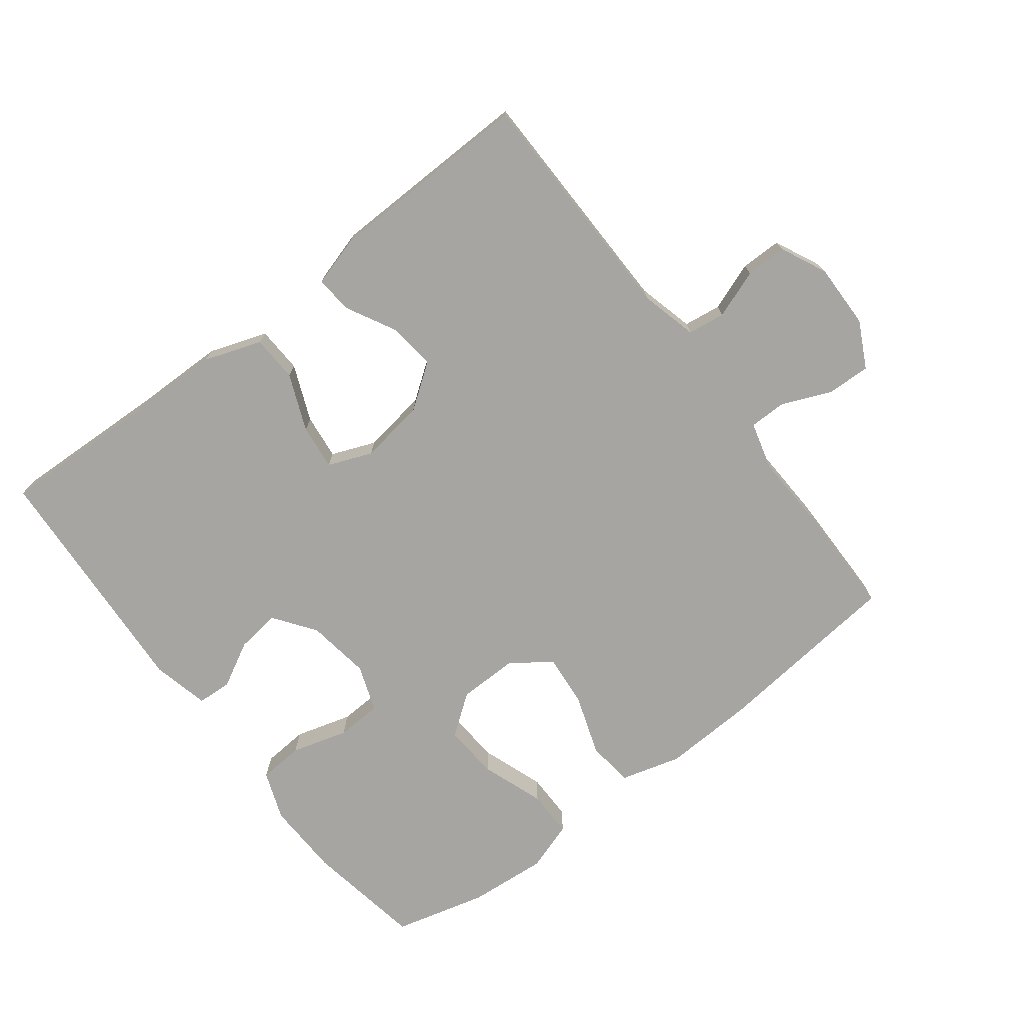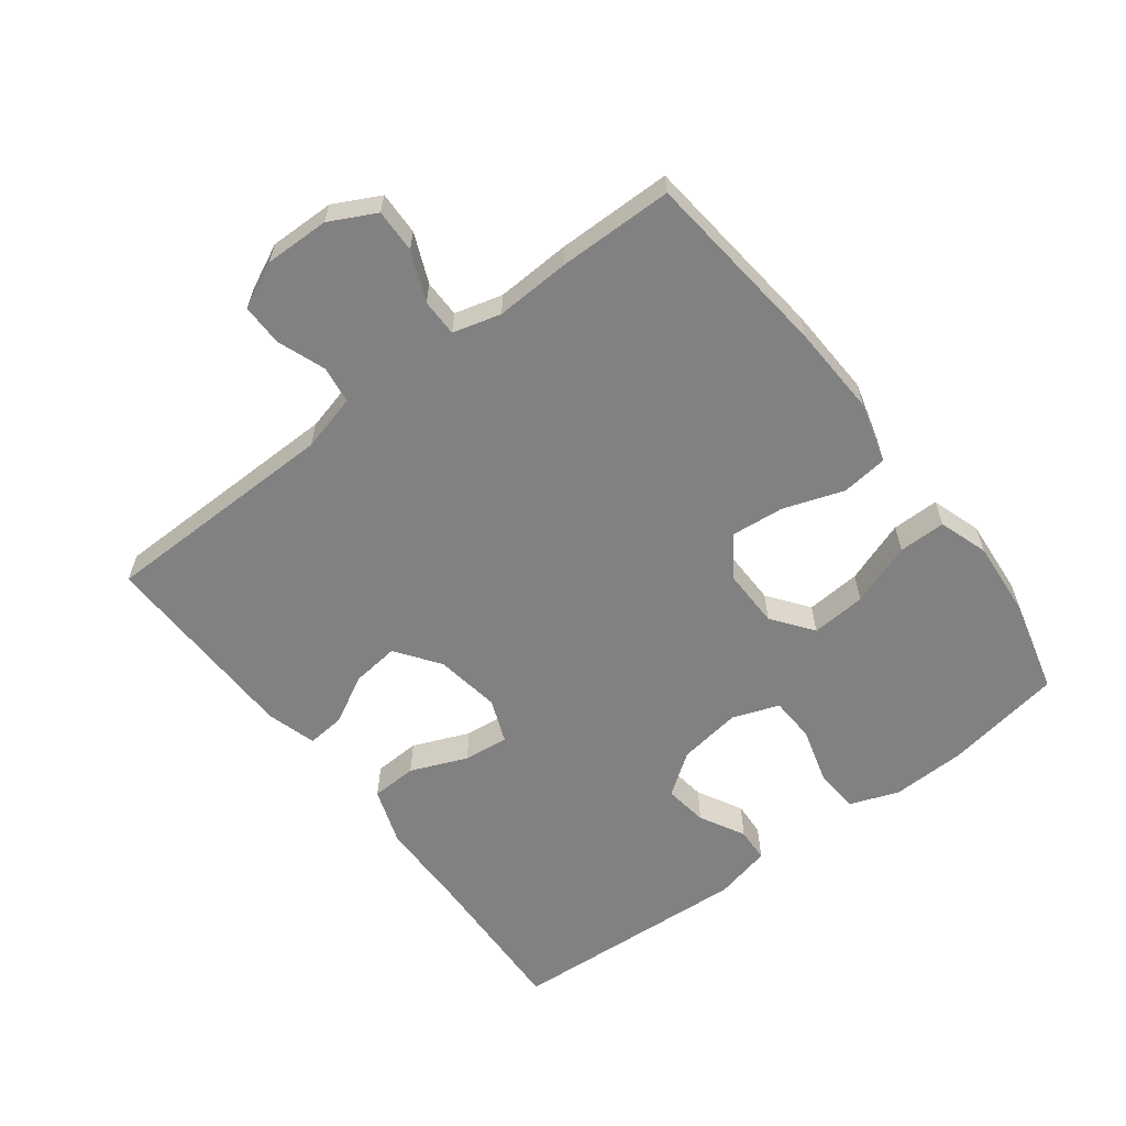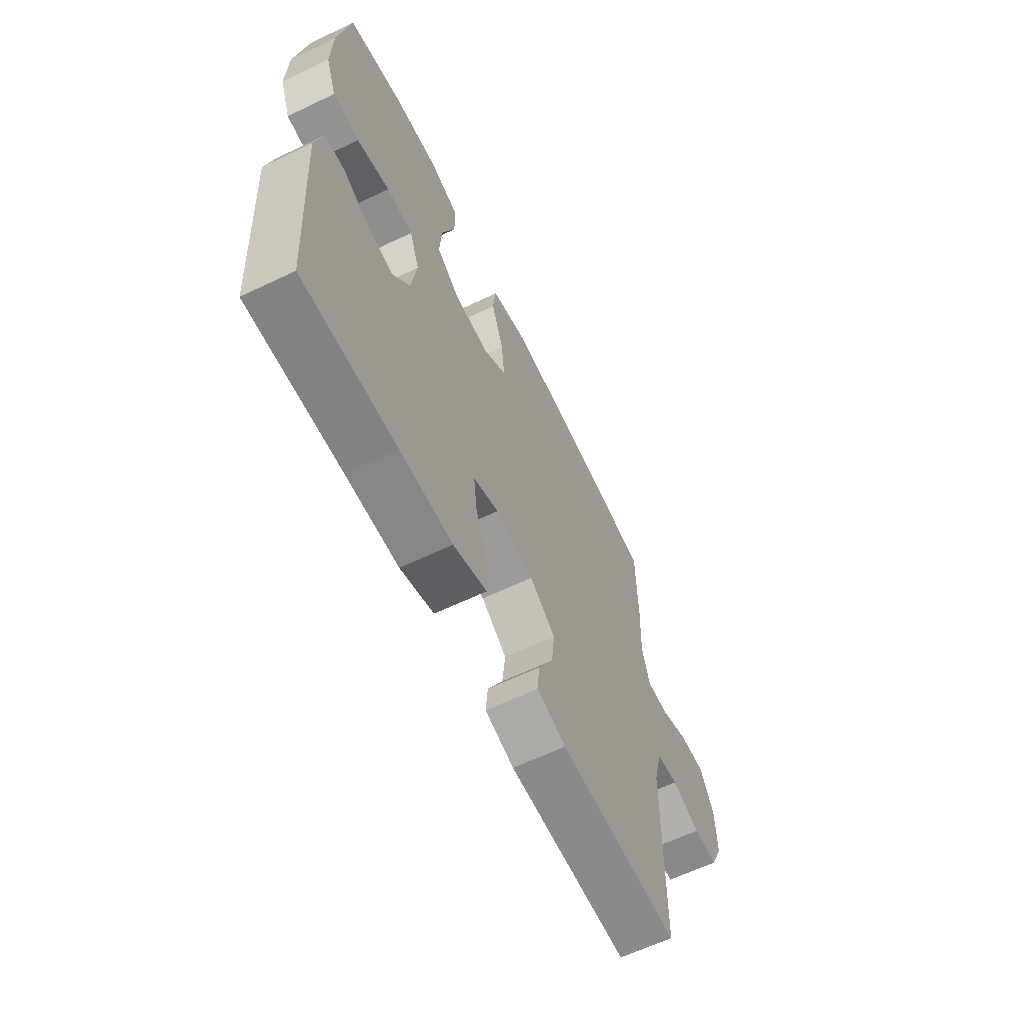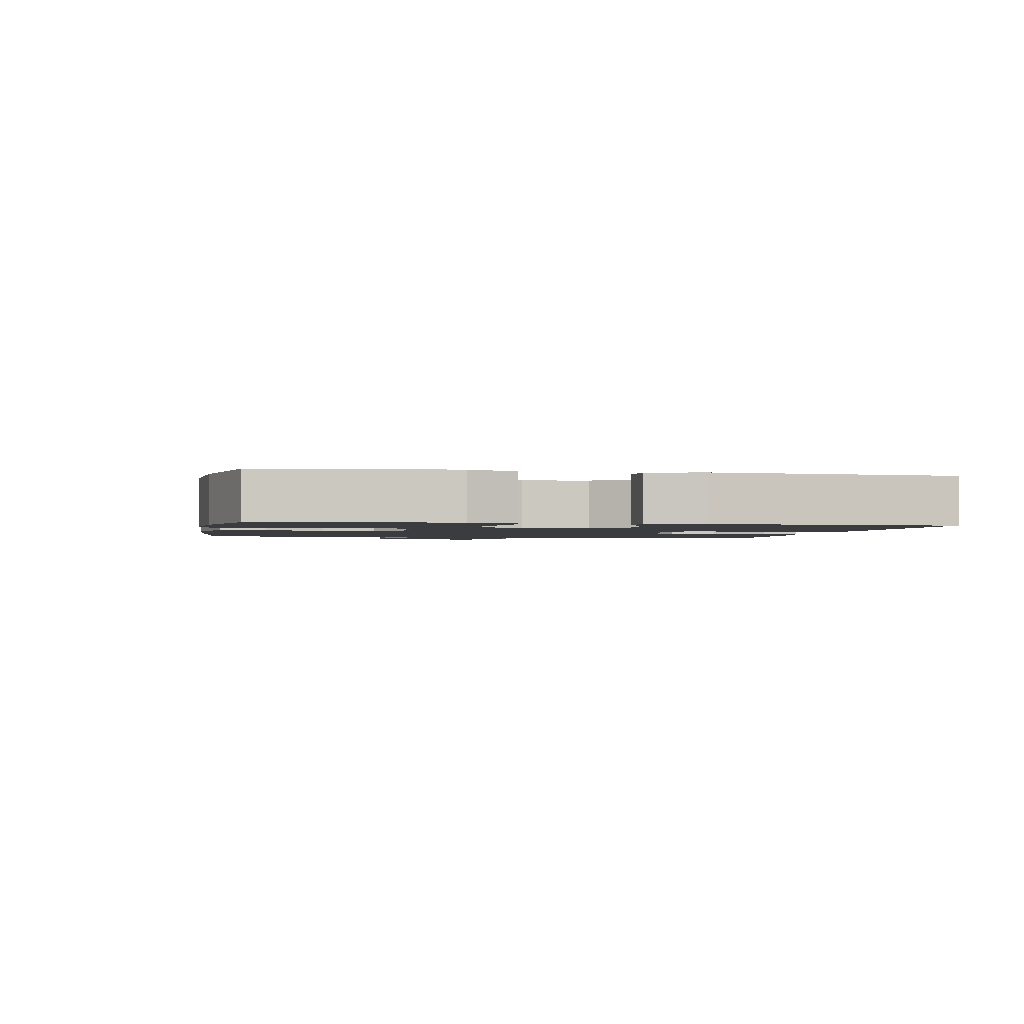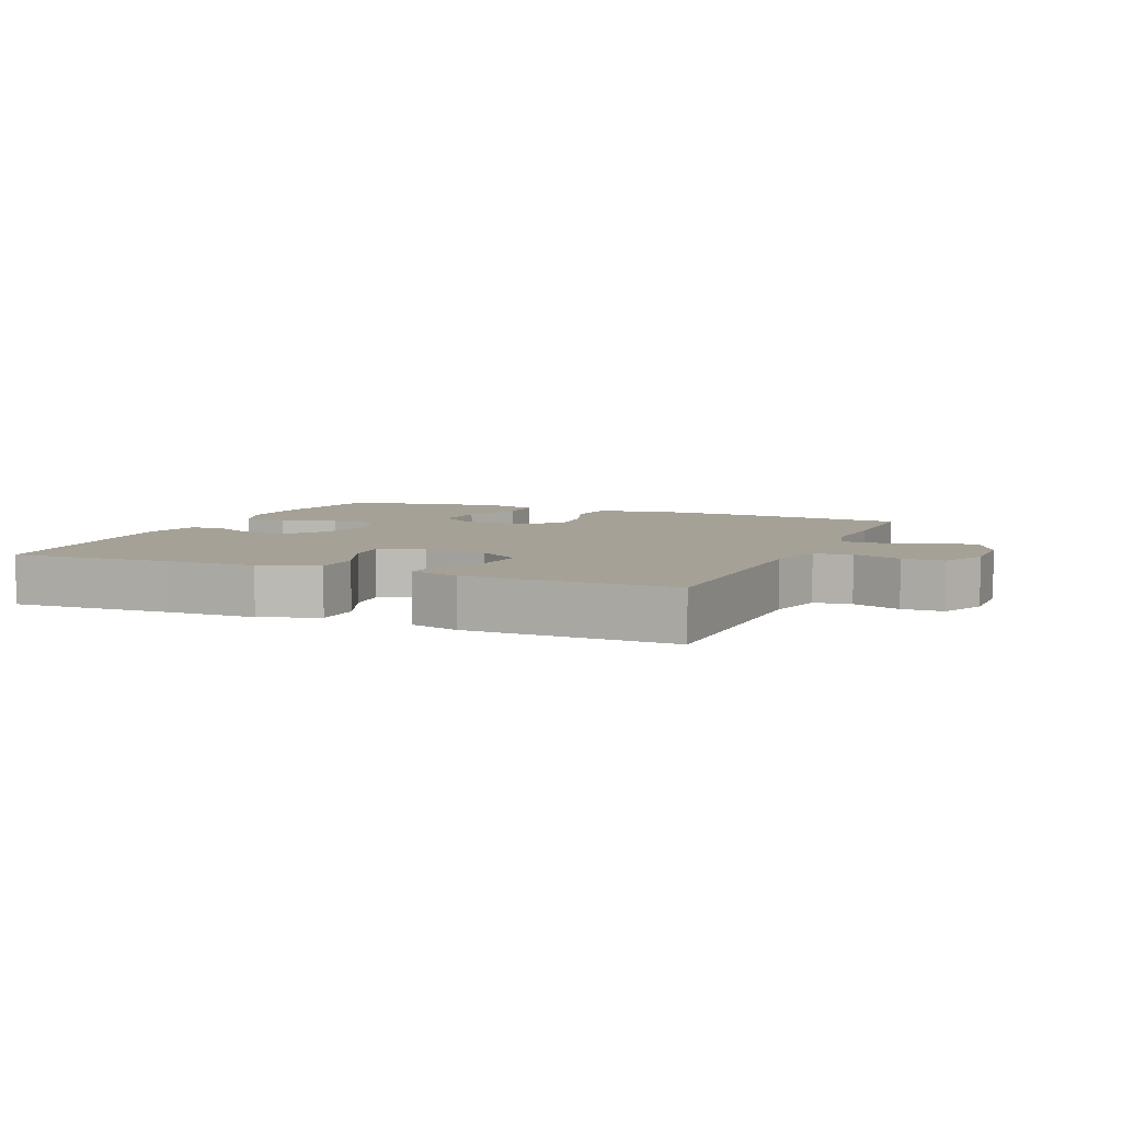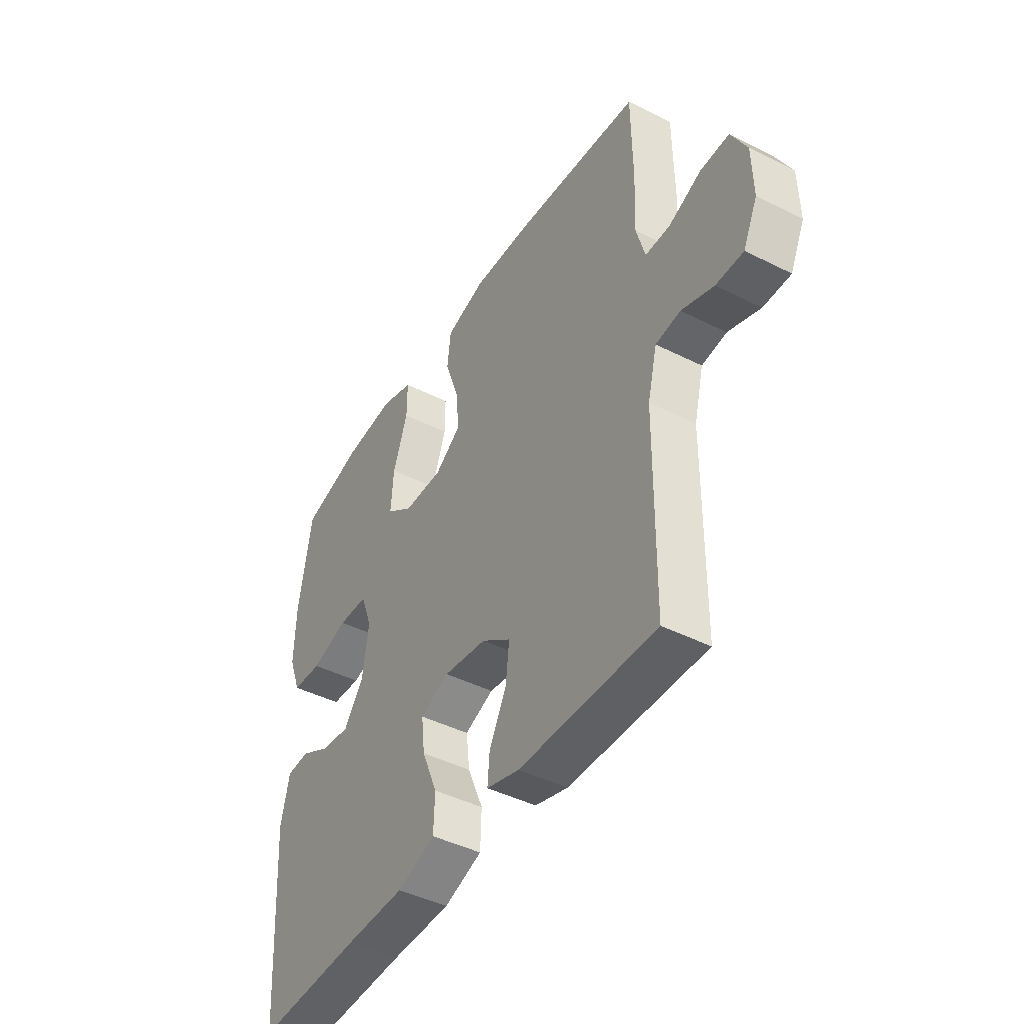
<metadata>
{"format":"obj","ext":"obj","renderer":"f3d","projection":"perspective","resolution":1024,"background":"white","views":[{"elev":-73.6,"azim":-142.4,"up":"+Y"},{"elev":-60.4,"azim":-52.6,"up":"+Y"},{"elev":-62.7,"azim":115.8,"up":"+Z"},{"elev":-1.8,"azim":79.3,"up":"+Y"},{"elev":6.1,"azim":-157.0,"up":"+Y"},{"elev":-44.2,"azim":-120.5,"up":"+Z"}]}
</metadata>
<code>
v -0.5 0.07 -0.5
v -0.504 0.07 -0.135
v -0.526 0.07 -0.048
v -0.583 0.07 -0.04
v -0.657 0.07 -0.067
v -0.72 0.07 -0.067
v -0.753 0.07 0.003
v -0.751 0.07 0.102
v -0.715 0.07 0.172
v -0.649 0.07 0.17
v -0.574 0.07 0.138
v -0.517 0.07 0.138
v -0.497 0.07 0.211
v -0.502 0.07 0.325
v -0.5 0.07 0.5
v -0.21 0.07 0.53
v -0.071 0.07 0.536
v 0.021 0.07 0.51
v 0.029 0.07 0.439
v -0.003 0.07 0.347
v -0.011 0.07 0.266
v 0.05 0.07 0.223
v 0.141 0.07 0.224
v 0.203 0.07 0.27
v 0.197 0.07 0.354
v 0.163 0.07 0.45
v 0.163 0.07 0.522
v 0.239 0.07 0.547
v 0.358 0.07 0.537
v 0.5 0.07 0.5
v 0.53 0.07 0.32
v 0.533 0.07 0.205
v 0.505 0.07 0.131
v 0.436 0.07 0.126
v 0.35 0.07 0.151
v 0.281 0.07 0.148
v 0.255 0.07 0.077
v 0.269 0.07 -0.02
v 0.315 0.07 -0.084
v 0.382 0.07 -0.075
v 0.451 0.07 -0.038
v 0.504 0.07 -0.041
v 0.524 0.07 -0.128
v 0.5 0.07 -0.5
v 0.256 0.07 -0.49
v 0.119 0.07 -0.488
v 0.031 0.07 -0.457
v 0.028 0.07 -0.386
v 0.064 0.07 -0.3
v 0.072 0.07 -0.231
v 0.005 0.07 -0.204
v -0.095 0.07 -0.219
v -0.162 0.07 -0.267
v -0.154 0.07 -0.339
v -0.114 0.07 -0.415
v -0.109 0.07 -0.472
v -0.185 0.07 -0.494
v -0.5 0 -0.5
v -0.504 0 -0.135
v -0.526 0 -0.048
v -0.583 0 -0.04
v -0.657 0 -0.067
v -0.72 0 -0.067
v -0.753 0 0.003
v -0.751 0 0.102
v -0.715 0 0.172
v -0.649 0 0.17
v -0.574 0 0.138
v -0.517 0 0.138
v -0.497 0 0.211
v -0.502 0 0.325
v -0.5 0 0.5
v -0.21 0 0.53
v -0.071 0 0.536
v 0.021 0 0.51
v 0.029 0 0.439
v -0.003 0 0.347
v -0.011 0 0.266
v 0.05 0 0.223
v 0.141 0 0.224
v 0.203 0 0.27
v 0.197 0 0.354
v 0.163 0 0.45
v 0.163 0 0.522
v 0.239 0 0.547
v 0.358 0 0.537
v 0.5 0 0.5
v 0.53 0 0.32
v 0.533 0 0.205
v 0.505 0 0.131
v 0.436 0 0.126
v 0.35 0 0.151
v 0.281 0 0.148
v 0.255 0 0.077
v 0.269 0 -0.02
v 0.315 0 -0.084
v 0.382 0 -0.075
v 0.451 0 -0.038
v 0.504 0 -0.041
v 0.524 0 -0.128
v 0.5 0 -0.5
v 0.256 0 -0.49
v 0.119 0 -0.488
v 0.031 0 -0.457
v 0.028 0 -0.386
v 0.064 0 -0.3
v 0.072 0 -0.231
v 0.005 0 -0.204
v -0.095 0 -0.219
v -0.162 0 -0.267
v -0.154 0 -0.339
v -0.114 0 -0.415
v -0.109 0 -0.472
v -0.185 0 -0.494
f 54 55 56 57
f 53 54 57 1
f 52 53 1 2
f 51 52 2 3
f 46 47 48 49
f 45 46 49 50
f 44 45 50
f 43 44 50
f 40 41 42 43
f 39 40 43 50
f 38 39 50 51
f 32 33 34 35
f 32 35 36
f 31 32 36
f 30 31 36
f 29 30 36
f 28 29 36 37
f 25 26 27 28
f 24 25 28 37
f 17 18 19 20
f 17 20 21
f 16 17 21
f 13 14 15 16
f 12 13 16 21
f 8 9 10 11
f 8 11 12
f 7 8 12
f 4 5 6 7
f 3 4 7 12
f 23 24 37 38
f 22 23 38 51
f 21 22 51
f 3 12 21 51
f 114 113 112 111
f 58 114 111 110
f 59 58 110 109
f 60 59 109 108
f 106 105 104 103
f 107 106 103 102
f 107 102 101
f 107 101 100
f 100 99 98 97
f 107 100 97 96
f 108 107 96 95
f 92 91 90 89
f 93 92 89
f 93 89 88
f 93 88 87
f 93 87 86
f 94 93 86 85
f 85 84 83 82
f 94 85 82 81
f 77 76 75 74
f 78 77 74
f 78 74 73
f 73 72 71 70
f 78 73 70 69
f 68 67 66 65
f 69 68 65
f 69 65 64
f 64 63 62 61
f 69 64 61 60
f 95 94 81 80
f 108 95 80 79
f 108 79 78
f 108 78 69 60
f 1 58 59 2
f 2 59 60 3
f 3 60 61 4
f 4 61 62 5
f 5 62 63 6
f 6 63 64 7
f 7 64 65 8
f 8 65 66 9
f 9 66 67 10
f 10 67 68 11
f 11 68 69 12
f 12 69 70 13
f 13 70 71 14
f 14 71 72 15
f 15 72 73 16
f 16 73 74 17
f 17 74 75 18
f 18 75 76 19
f 19 76 77 20
f 20 77 78 21
f 21 78 79 22
f 22 79 80 23
f 23 80 81 24
f 24 81 82 25
f 25 82 83 26
f 26 83 84 27
f 27 84 85 28
f 28 85 86 29
f 29 86 87 30
f 30 87 88 31
f 31 88 89 32
f 32 89 90 33
f 33 90 91 34
f 34 91 92 35
f 35 92 93 36
f 36 93 94 37
f 37 94 95 38
f 38 95 96 39
f 39 96 97 40
f 40 97 98 41
f 41 98 99 42
f 42 99 100 43
f 43 100 101 44
f 44 101 102 45
f 45 102 103 46
f 46 103 104 47
f 47 104 105 48
f 48 105 106 49
f 49 106 107 50
f 50 107 108 51
f 51 108 109 52
f 52 109 110 53
f 53 110 111 54
f 54 111 112 55
f 55 112 113 56
f 56 113 114 57
f 57 114 58 1

</code>
